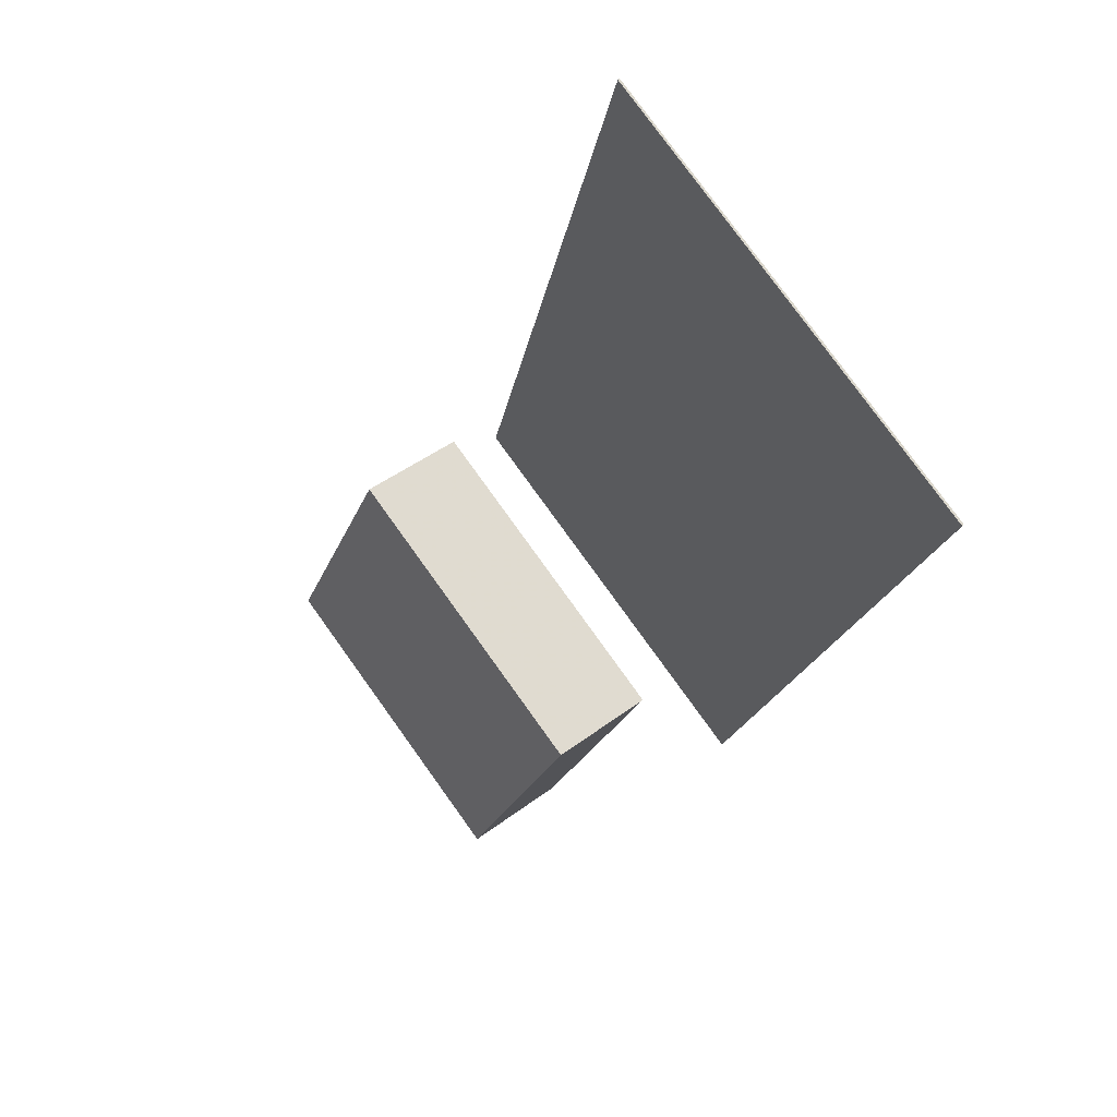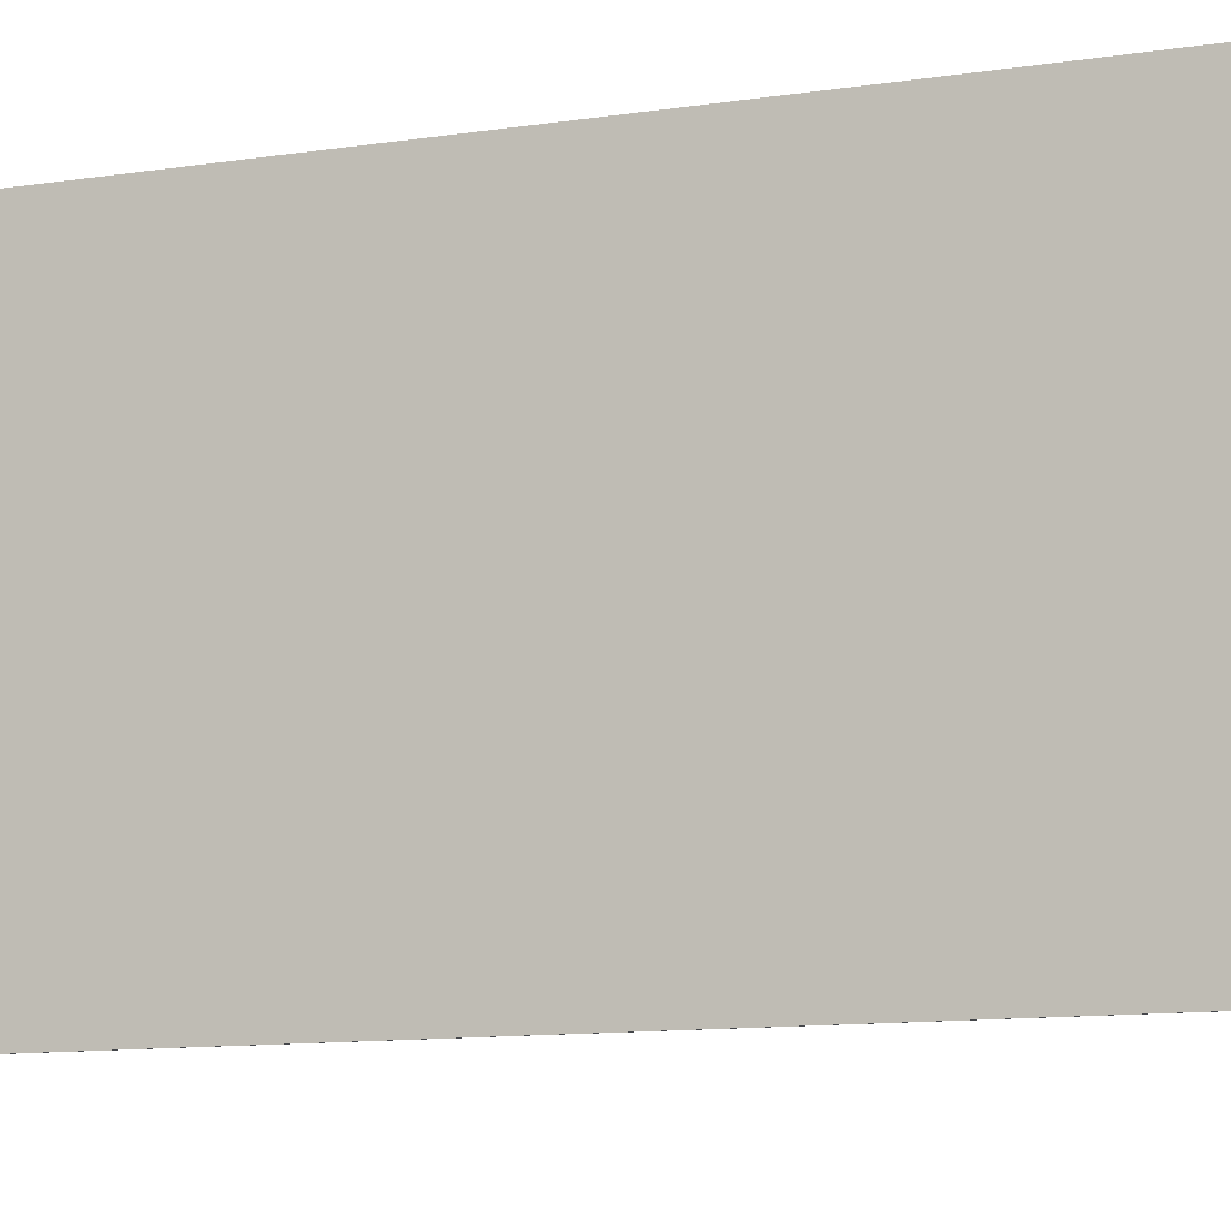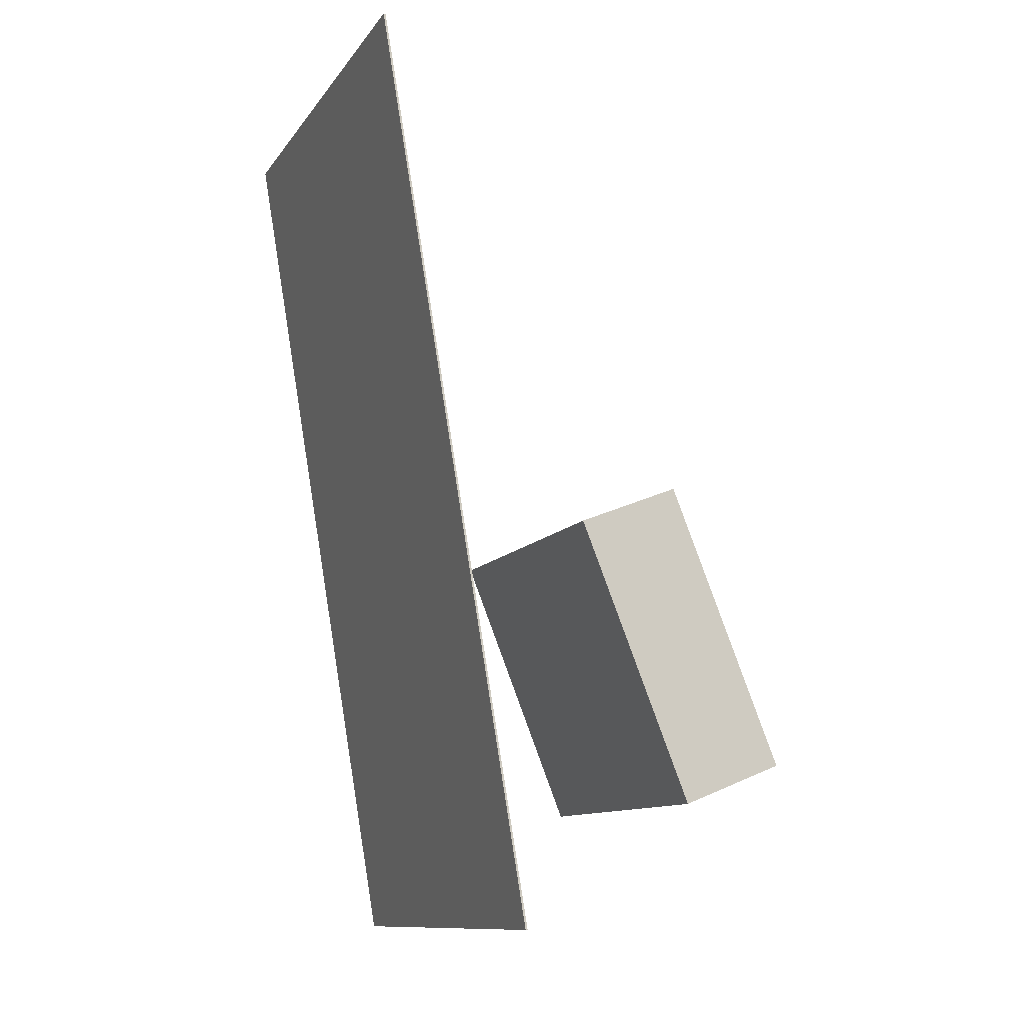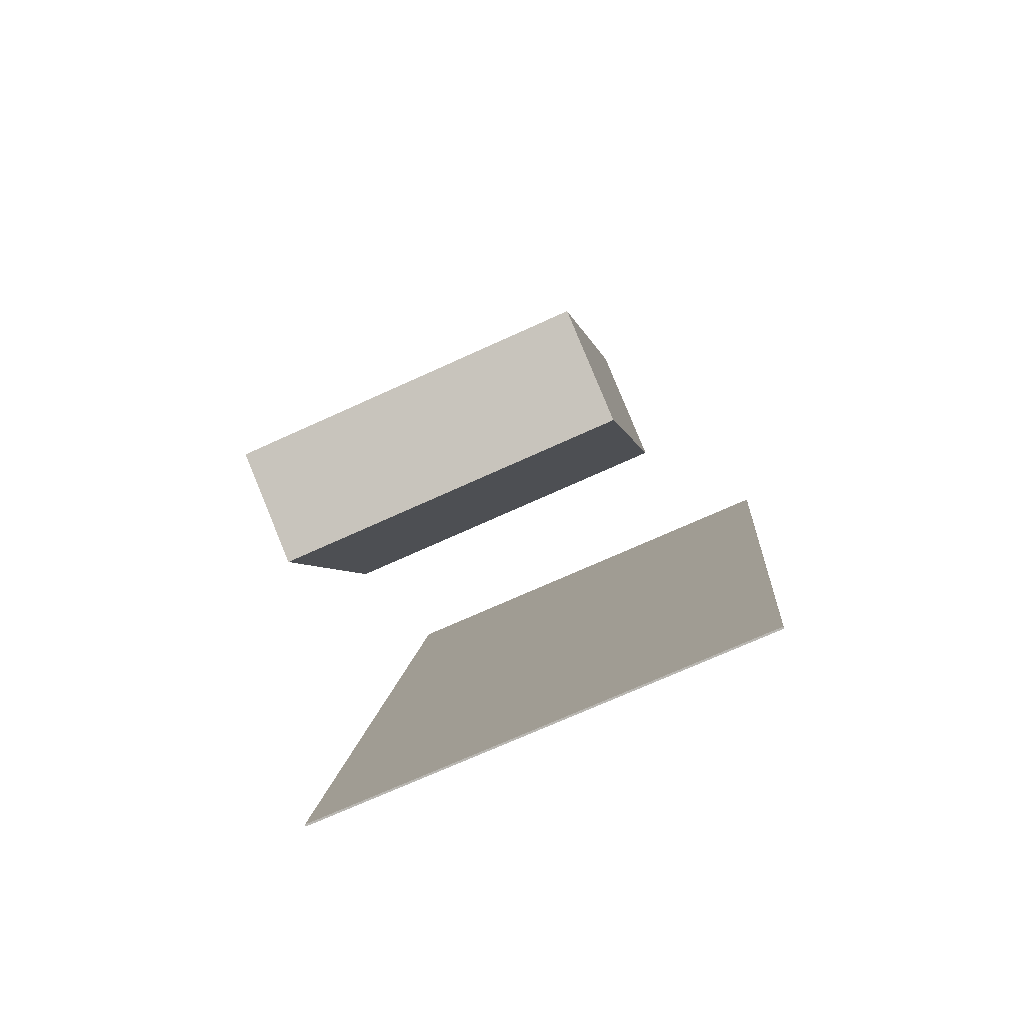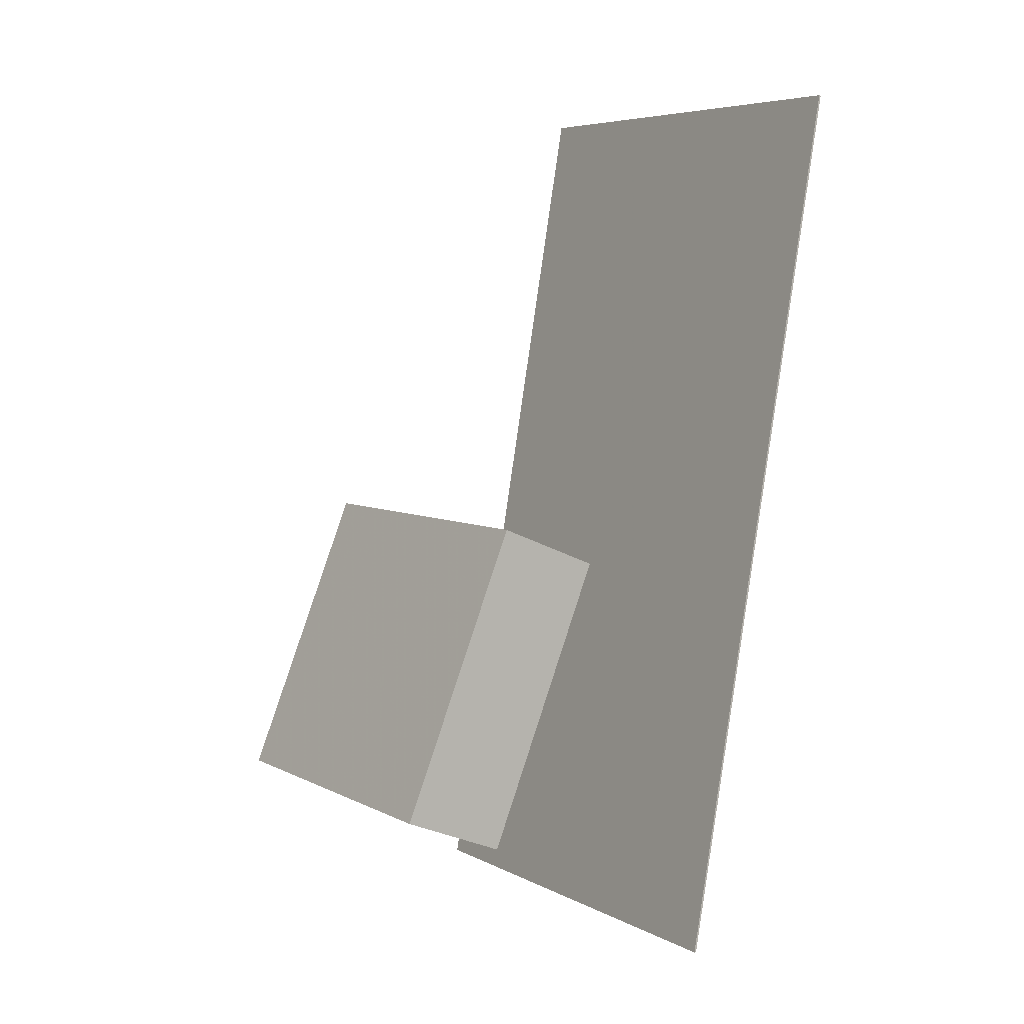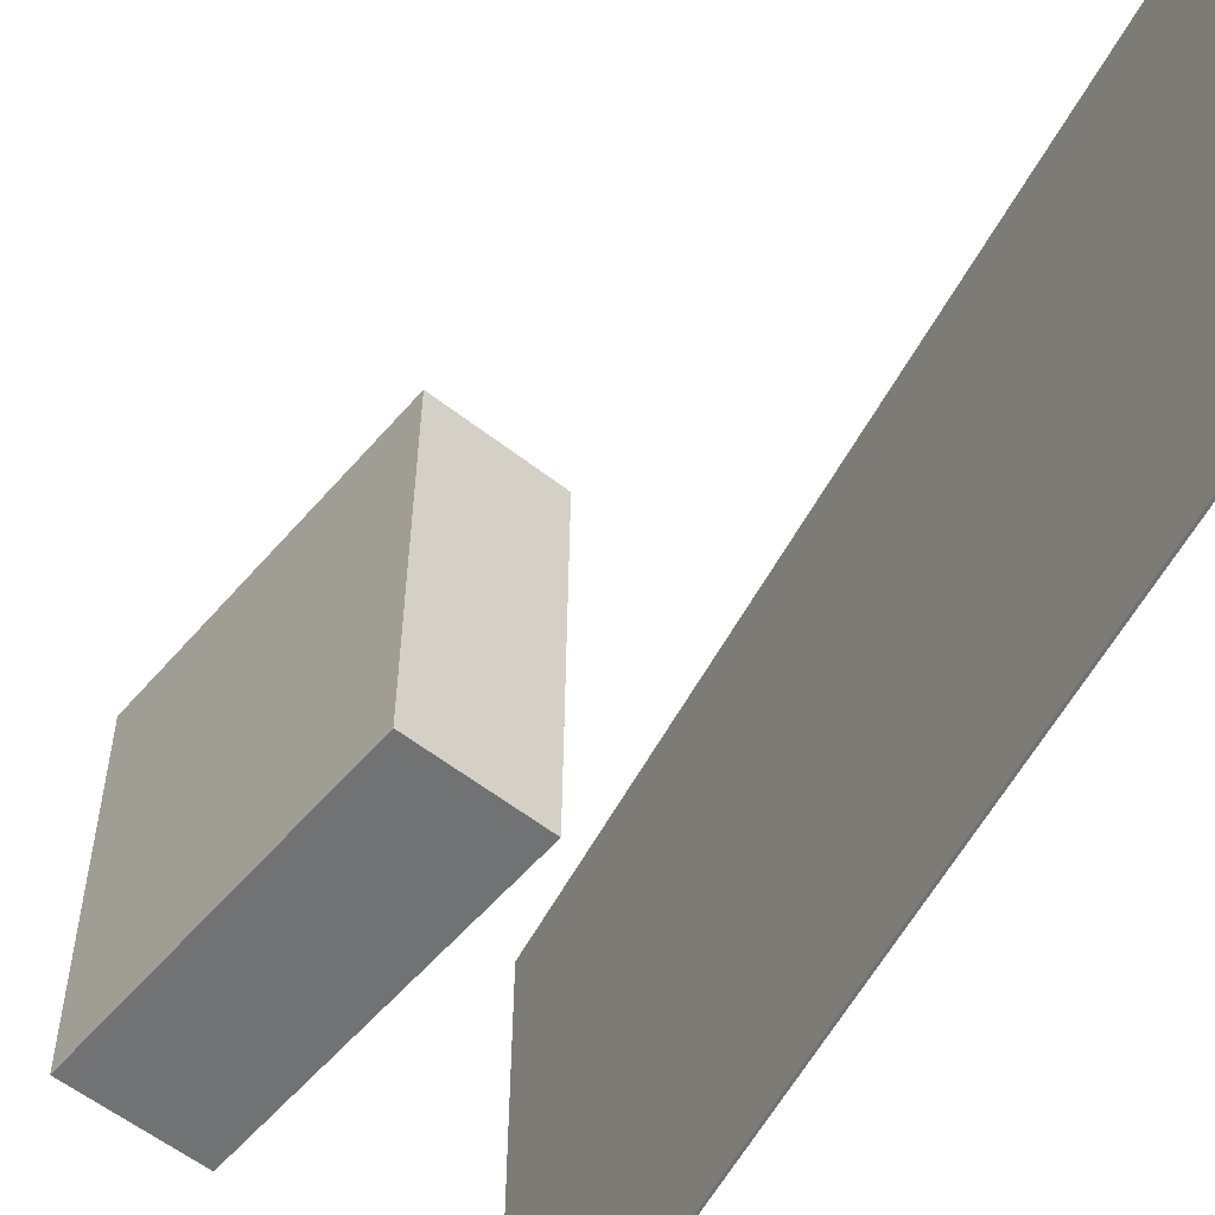
<metadata>
{"format":"obj","ext":"obj","renderer":"f3d","projection":"perspective","resolution":1024,"background":"white","views":[{"elev":78.4,"azim":144.0,"up":"+Y"},{"elev":-8.3,"azim":-60.4,"up":"+Z"},{"elev":-10.3,"azim":-21.6,"up":"+Y"},{"elev":-74.6,"azim":114.2,"up":"+Y"},{"elev":4.8,"azim":146.2,"up":"+Y"},{"elev":-56.2,"azim":161.9,"up":"+Z"}]}
</metadata>
<code>
v -0.06784 -0.415 -0.2065
v -0.06861 -0.4072 0.2181
v -0.06967 -0.4153 -0.2065
v -0.07044 -0.4074 0.2181
v -0.1992 0.3974 -0.2218
v -0.2 0.4052 0.2029
v -0.201 0.3971 -0.2218
v -0.2018 0.4049 0.2029
f 1.0 7.0 5.0
f 1.0 3.0 7.0
f 1.0 4.0 3.0
f 1.0 2.0 4.0
f 3.0 8.0 7.0
f 3.0 4.0 8.0
f 5.0 7.0 8.0
f 5.0 8.0 6.0
f 1.0 5.0 6.0
f 1.0 6.0 2.0
f 2.0 6.0 8.0
f 2.0 8.0 4.0
v 0.1166 -0.3018 -0.145
v 0.1155 -0.2975 0.1571
v 0.01499 -0.04297 -0.149
v 0.01385 -0.03865 0.153
v 0.2102 -0.2651 -0.1451
v 0.209 -0.2608 0.1569
v 0.1086 -0.006246 -0.1492
v 0.1074 -0.00193 0.1528
f 9.0 15.0 13.0
f 9.0 11.0 15.0
f 9.0 12.0 11.0
f 9.0 10.0 12.0
f 11.0 16.0 15.0
f 11.0 12.0 16.0
f 13.0 15.0 16.0
f 13.0 16.0 14.0
f 9.0 13.0 14.0
f 9.0 14.0 10.0
f 10.0 14.0 16.0
f 10.0 16.0 12.0

</code>
